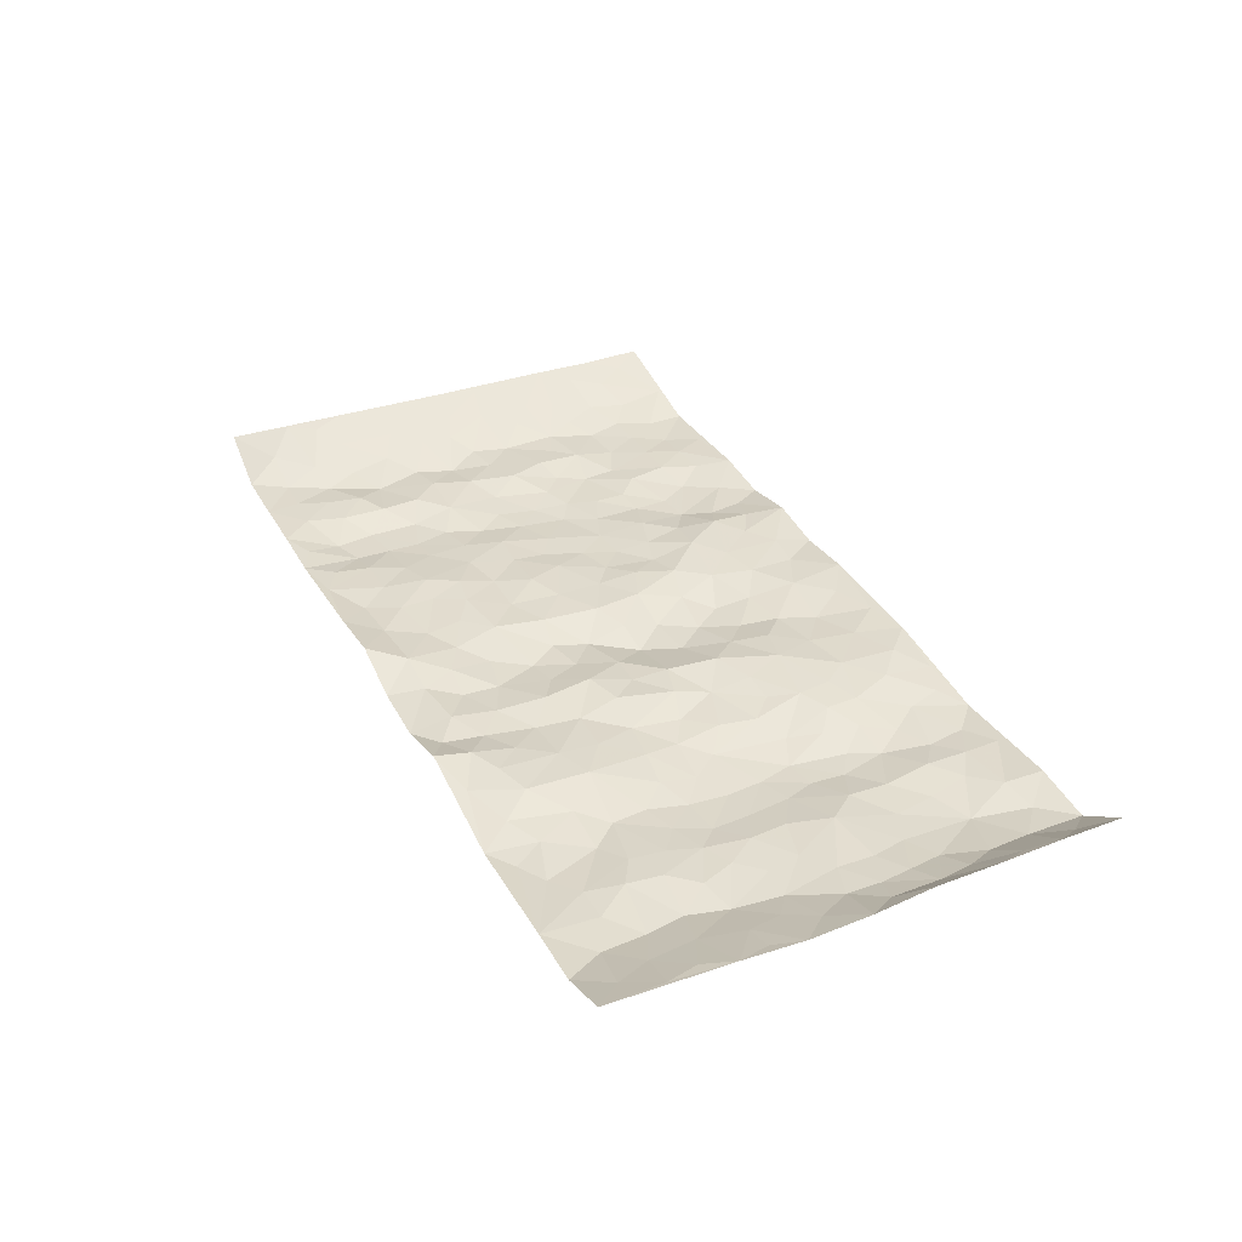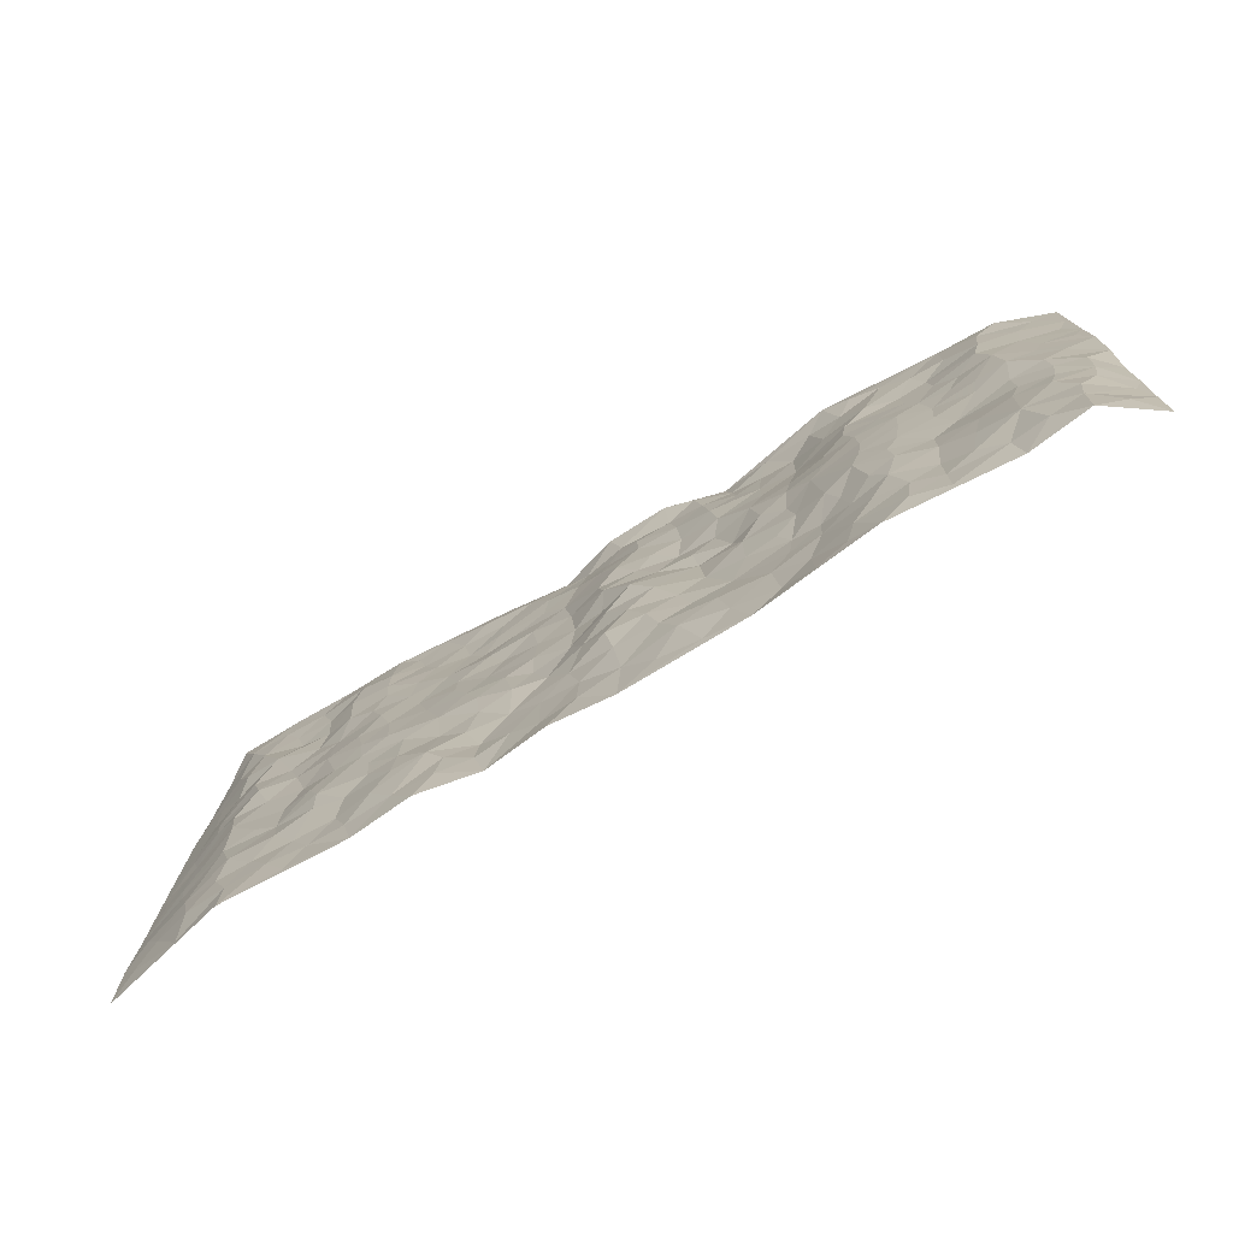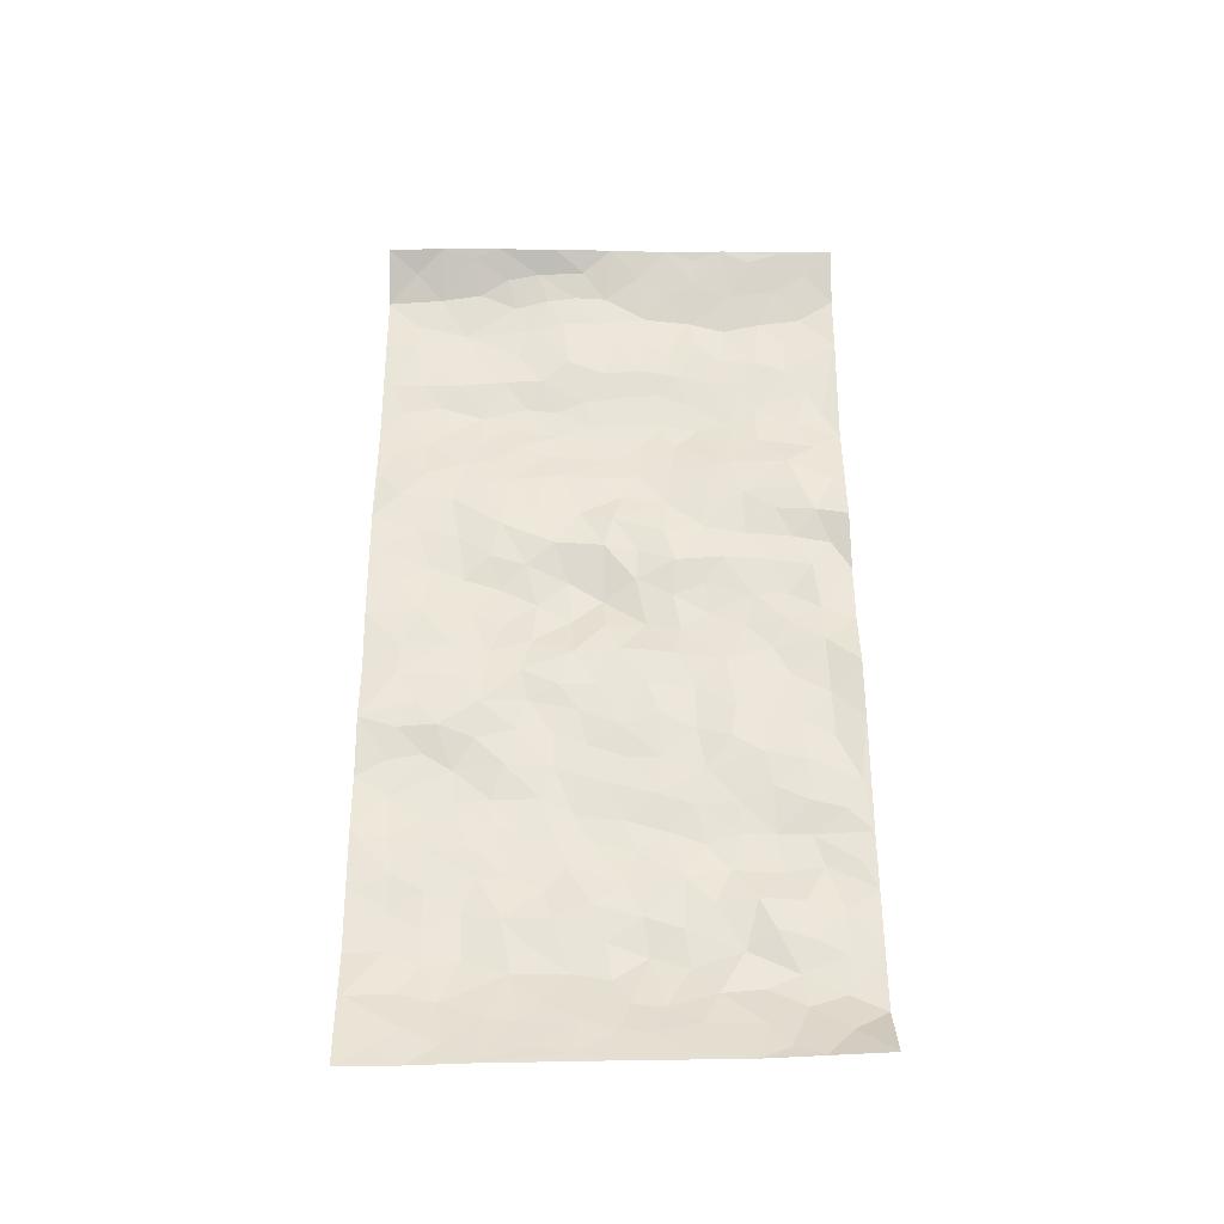
<metadata>
{"format":"obj","ext":"obj","renderer":"f3d","projection":"perspective","resolution":1024,"background":"white","views":[{"elev":35.0,"azim":-115.3,"up":"+Z"},{"elev":-75.2,"azim":-149.1,"up":"+Y"},{"elev":55.4,"azim":89.8,"up":"+Z"}]}
</metadata>
<code>
v -0.9598 0.001922 0.06576
v -0.9674 0.999 0.04735
v 0.9771 0.005759 0.04387
v 0.9622 0.9999 0.06053
v -0.797 0.3935 -0.002024
v -0.9709 0.5016 0.04901
v -0.8585 0.3587 0.003731
v -0.0004304 0.003271 0.01469
v -0.9647 0.2515 0.06154
v -0.921 0.3388 0.02312
v -0.7368 0.004568 0.007881
v -0.962 0.1267 0.06502
v -0.711 0.2941 -0.01044
v -0.8593 0.003062 -0.005615
v -0.8428 0.2895 -0.003503
v -0.4914 0.002685 -0.0124
v -0.9456 0.1891 0.05173
v -0.2952 0.1673 0.009506
v -0.7778 0.3231 -0.00789
v -0.8648 0.1214 -0.001212
v -0.9177 0.06469 0.03009
v -0.7977 0.06545 -0.0107
v -0.674 0.1287 -0.007679
v -0.7259 0.07708 -0.001963
v -0.8754 0.2083 0.004095
v -0.9086 0.2709 0.02005
v -0.7714 0.1785 -0.01658
v -0.6932 0.2111 -0.01216
v -0.8648 0.4891 0.002112
v -0.9654 0.377 0.05874
v -0.7299 0.9973 -0.001227
v -0.5372 0.2227 -0.02229
v 0.2612 0.1583 0.01345
v -0.9701 0.7499 0.04611
v -0.3674 0.3928 -0.00262
v -0.7806 0.7529 -0.01394
v -0.7974 0.8311 -0.01063
v -0.5808 0.4422 -0.01937
v -0.5988 0.6054 -0.01758
v -0.4856 0.9952 -0.01962
v -0.9496 0.6878 0.03652
v -0.6598 0.5624 -0.006503
v -0.3905 0.7504 0.009387
v -0.5091 0.2799 -0.02362
v -0.4608 0.2259 -0.00899
v -0.4958 0.163 -0.01505
v -0.4467 0.6352 -0.01298
v -0.3652 0.5585 -0.009159
v 0.1637 0.473 0.002616
v -0.3354 0.2214 0.008428
v -0.2093 0.6097 0.009052
v -0.374 0.6273 -0.004162
v -0.3047 0.0577 0.01301
v -0.625 0.7099 -0.008241
v -0.3968 0.1949 0.002541
v -0.8689 0.6185 0.009206
v -0.03851 0.3479 -0.01618
v 0.05647 0.3393 -0.003756
v 0.2967 0.4507 -0.007331
v -0.09377 0.5506 -0.00261
v -0.1642 0.5552 0.003374
v 0.09079 0.6293 0.005269
v -0.6315 0.3467 -0.006644
v -0.7479 0.5739 -0.00799
v -0.9423 0.8104 0.03948
v -0.5608 0.1304 -0.01481
v -0.3694 0.01255 0.0006746
v -0.7956 0.4668 -0.002359
v -0.6175 0.1738 -0.00503
v -0.6157 0.01999 -0.004168
v -0.2473 0.001733 0.01252
v -0.6166 0.08988 -0.005972
v -0.548 0.05428 -0.01433
v -0.4328 0.03804 -0.005274
v -0.452 0.1048 -0.009308
v -0.8865 0.6865 0.01738
v -0.961 0.8744 0.04433
v -0.7361 0.5092 -0.005678
v 0.001468 0.9957 -0.006228
v -0.8021 0.6755 -0.01188
v -0.5617 0.3151 -0.02249
v -0.5115 0.4607 -0.02598
v 0.007499 0.5708 -0.01911
v -0.05043 0.4828 -0.02283
v 0.003002 0.4197 -0.01505
v -0.1257 0.1281 -0.002194
v -0.5673 0.6695 -0.01661
v -0.9115 0.5633 0.02077
v -0.7308 0.691 -0.005245
v -0.4494 0.2974 -0.01098
v -0.6308 0.2683 -0.009558
v -0.4989 0.6875 -0.01969
v -0.1715 0.4845 0.01127
v -0.2616 0.4354 0.001079
v -0.6454 0.6488 -0.008792
v -0.01206 0.1181 0.009245
v -0.4137 0.5092 -0.01633
v -0.3446 0.2884 0.008326
v -0.2402 0.5027 0.01042
v -0.1794 0.3815 0.0105
v -0.972 0.6258 0.0428
v -0.7038 0.6227 -0.006219
v -0.8131 0.5798 -0.009321
v -0.3648 0.1105 0.008227
v -0.52 0.5327 -0.02425
v -0.6817 0.4067 0.0004606
v -0.1297 0.3239 0.0002628
v -0.1491 0.2494 0.006751
v -0.5159 0.6111 -0.02279
v 0.1075 0.7277 0.007032
v -0.004237 0.2151 -0.003099
v -0.07357 0.2729 -0.01192
v 0.004898 0.2878 -0.01573
v -0.4285 0.3635 -0.01619
v -0.1976 0.1841 0.004582
v -0.6526 0.488 -0.006895
v -0.556 0.3811 -0.02363
v -0.4909 0.3913 -0.02741
v -0.3062 0.523 -0.004304
v -0.2587 0.3498 0.00803
v -0.3549 0.4663 -0.002331
v -0.2265 0.2708 0.01448
v -0.09167 0.4111 -0.01329
v -0.5934 0.5311 -0.01812
v -0.09285 0.1983 -0.00403
v -0.2155 0.09369 0.007692
v -0.4007 0.2588 0.003338
v -0.9249 0.439 0.02462
v -0.8677 0.4217 0.004696
v 0.08982 0.4221 0.007935
v 0.2084 0.2385 0.01293
v 0.08028 0.5163 0.006342
v 0.01721 0.4878 -0.004749
v 0.1648 0.3925 0.007357
v 0.7924 0.4979 -0.01203
v 0.2185 0.4332 -0.001764
v 0.2657 0.3137 0.0007323
v 0.1593 0.5662 0.005415
v 0.1219 0.9953 0.02685
v -0.2912 0.6179 -0.004685
v 0.4249 0.8786 -0.0004035
v 0.4897 0.9973 -0.006993
v -0.214 0.7786 -0.003882
v -0.05889 0.8632 -0.005967
v -0.3222 0.3482 0.002969
v -0.4574 0.565 -0.01891
v -0.07537 0.05367 0.009929
v -0.1598 0.02252 0.01105
v 0.1224 0.004021 0.002941
v 0.01229 0.8584 0.004947
v -0.01667 0.699 -0.01615
v 0.4214 0.197 -0.01568
v 0.3415 0.2899 -0.002029
v 0.5927 0.5261 -0.01492
v 0.5256 0.5465 -0.01705
v 0.4558 0.1356 -0.01445
v 0.5229 0.2283 -0.006601
v 0.4143 0.3616 -0.01291
v 0.02324 0.6401 -0.01203
v -0.05859 0.6265 -0.007079
v -0.1457 0.7284 0.005364
v -0.08626 0.6919 -0.005262
v -0.06051 0.7901 -0.007709
v -0.1345 0.6319 0.01021
v 0.02068 0.7738 -0.006476
v 0.2448 0.9968 0.01287
v -0.01919 0.9251 0.002305
v -0.269 0.8428 0.009518
v -0.2001 0.8777 0.0003178
v -0.3157 0.7777 0.008178
v -0.2436 0.9942 0.02311
v -0.2268 0.694 -0.00103
v -0.317 0.6974 0.003697
v -0.1401 0.8282 0.00165
v -0.1237 0.9961 -0.009497
v 0.2172 0.7445 0.008545
v 0.1728 0.6658 0.00198
v 0.3269 0.594 -0.002372
v 0.2607 0.5219 0.002193
v 0.2657 0.6647 0.001009
v 0.4243 0.743 -0.007133
v 0.3557 0.682 -0.001145
v 0.2856 0.7316 0.009382
v 0.06699 0.9265 0.01751
v 0.07798 0.8217 0.004293
v 0.1445 0.8567 0.005229
v 0.2499 0.8719 0.007241
v 0.3215 0.7919 0.008663
v 0.2318 0.5944 0.0072
v -0.8763 0.8673 0.01386
v -0.6796 0.8158 -0.0007663
v -0.864 0.7748 0.01232
v -0.8525 0.9981 0.003525
v -0.9137 0.9398 0.02733
v -0.8072 0.9209 -0.006703
v -0.7306 0.8844 -0.00659
v -0.6028 0.9275 -0.01401
v -0.6596 0.8846 -0.008428
v -0.6855 0.7452 -0.002786
v -0.5584 0.8128 -0.01752
v -0.6195 0.7802 -0.006347
v -0.509 0.8987 -0.009002
v -0.392 0.8752 0.01467
v -0.5422 0.9577 -0.01824
v -0.4631 0.8138 -0.00551
v -0.441 0.9336 -0.001424
v -0.3439 0.9691 0.00837
v -0.5097 0.7593 -0.0168
v -0.3203 0.8976 0.01727
v -0.2579 0.9263 0.01892
v 0.1554 0.7836 0.007392
v 0.254 0.8027 0.005898
v 0.1874 0.932 0.007989
v 0.393 0.8107 -0.0004732
v 0.3371 0.8794 0.004792
v 0.3813 0.9812 0.0009271
v 0.2881 0.9364 0.0004182
v 0.4419 0.9468 -0.002154
v 0.3808 0.4925 -0.008307
v 0.3255 0.528 -0.00646
v 0.4839 0.6034 -0.01892
v 0.4324 0.6634 -0.008826
v 0.4067 0.587 -0.005458
v 0.3517 0.1906 -0.01383
v 0.4818 0.3348 -0.01373
v 0.46 0.5218 -0.01574
v 0.3464 0.3877 -0.009808
v -0.1251 0.9131 0.004568
v -0.1854 0.9554 -0.001098
v 0.3194 0.1337 -0.004859
v 0.613 0.01615 -0.005574
v 0.1994 0.3329 0.0001184
v 0.2701 0.3845 -0.006697
v 0.5842 0.2482 -0.01377
v 0.7346 0.9977 -0.008032
v 0.9738 0.2545 0.04499
v 0.4917 0.8112 -0.01692
v 0.7188 0.4877 -0.01065
v 0.4884 0.7459 -0.01532
v 0.971 0.5021 0.04737
v 0.6701 0.2945 -0.006926
v 0.5102 0.4677 -0.01826
v 0.7793 0.3122 -0.01258
v 0.5623 0.4155 -0.0145
v 0.4895 0.003024 0.001399
v 0.08856 0.2525 0.006326
v 0.5052 0.07805 -0.003155
v 0.1329 0.3188 0.009621
v 0.4161 0.2671 -0.01407
v 0.8728 0.2676 0.01373
v 0.6421 0.462 -0.002766
v 0.5787 0.08351 -0.003181
v 0.4493 0.4257 -0.01826
v 0.6087 0.372 -0.01525
v 0.2864 0.2331 0.001337
v 0.4783 0.272 -0.01176
v 0.2643 0.07944 0.008011
v 0.3663 0.002511 -0.008613
v 0.2446 0.003219 0.01534
v 0.2012 0.1159 0.01129
v 0.06688 0.1705 0.008592
v 0.1444 0.1905 0.01106
v 0.6135 0.1489 -0.005994
v 0.778 0.4241 -0.0158
v 0.7502 0.2226 -0.01691
v 0.6519 0.08246 -0.01147
v 0.6702 0.3849 -0.004921
v 0.719 0.34 -0.01126
v 0.8839 0.3285 0.01664
v 0.7456 0.568 -0.01997
v 0.6937 0.1472 -0.01086
v 0.7657 0.1517 -0.01099
v 0.839 0.3693 0.004592
v 0.9378 0.3525 0.03431
v 0.8823 0.4404 0.01948
v 0.583 0.3132 -0.01762
v 0.8226 0.1083 -0.0003552
v 0.331 0.0638 -0.006751
v 0.4105 0.06937 -0.009041
v 0.07033 0.07909 0.006572
v 0.1423 0.07373 0.01073
v 0.9701 0.7509 0.05164
v 0.7338 0.08106 -0.01147
v 0.6564 0.2168 -0.01367
v 0.9547 0.4272 0.04134
v 0.9025 0.5107 0.02488
v 0.8097 0.2523 -0.004628
v 0.5331 0.1494 -0.002408
v 0.7366 0.003618 -0.01179
v 0.5035 0.3941 -0.01659
v 0.939 0.06765 0.0321
v 0.9765 0.1304 0.04139
v 0.8417 0.1828 0.001927
v 0.8979 0.1278 0.02206
v 0.8302 0.01206 0.009641
v 0.9354 0.1919 0.03102
v 0.667 0.5558 -0.007023
v 0.6928 0.6329 -0.007064
v 0.5857 0.6356 -0.007924
v 0.8245 0.6922 0.00205
v 0.6311 0.7711 -0.001419
v 0.95 0.6264 0.04278
v 0.7683 0.6425 -0.01674
v 0.8533 0.5963 0.00775
v 0.7334 0.744 -0.01585
v 0.8449 0.5318 0.004696
v 0.9112 0.5755 0.02886
v 0.8877 0.6606 0.02237
v 0.6405 0.6921 -0.003524
v 0.5665 0.7232 -0.01732
v 0.5102 0.6739 -0.01791
v 0.8524 0.8521 0.004318
v 0.7132 0.8704 -0.00489
v 0.8127 0.7766 -0.007807
v 0.8929 0.7785 0.02412
v 0.7814 0.8436 -0.01417
v 0.9636 0.8753 0.05473
v 0.695 0.8017 -0.001444
v 0.9461 0.8123 0.04331
v 0.7429 0.9307 -0.009218
v 0.8579 0.9978 -0.006738
v 0.6123 0.9971 -0.005478
v 0.8227 0.9251 -0.01274
v 0.9024 0.9282 0.02194
v 0.6623 0.9336 -0.006286
v 0.5575 0.901 -0.01922
v 0.4918 0.8806 -0.01641
v 0.551 0.9686 -0.008805
v 0.5711 0.8214 -0.02042
v 0.6364 0.8601 -0.003502
f 29 6 128
f 12 21 20
f 26 10 9
f 55 45 46
f 27 19 15
f 26 9 17
f 101 6 88
f 12 1 21
f 7 15 19
f 125 86 96
f 84 123 85
f 129 29 128
f 25 27 15
f 12 20 17
f 73 75 66
f 22 14 11
f 26 17 25
f 9 12 17
f 25 15 26
f 5 129 7
f 52 146 48
f 55 18 50
f 7 19 5
f 20 27 25
f 124 82 105
f 41 76 34
f 20 14 22
f 14 20 21
f 14 21 1
f 24 22 11
f 24 27 22
f 72 66 69
f 69 32 91
f 70 24 11
f 24 23 27
f 17 20 25
f 27 20 22
f 10 15 7
f 10 26 15
f 23 28 27
f 27 13 19
f 28 23 69
f 13 27 28
f 119 121 94
f 10 7 129
f 6 30 128
f 9 10 30
f 36 192 80
f 80 102 89
f 118 81 44
f 64 103 78
f 115 126 86
f 45 32 46
f 91 63 13
f 129 68 29
f 95 87 54
f 95 54 199
f 202 40 204
f 82 97 105
f 29 88 6
f 18 55 104
f 148 126 71
f 38 82 124
f 50 18 122
f 117 82 38
f 5 19 106
f 82 117 118
f 80 64 102
f 127 45 55
f 194 77 190
f 98 35 114
f 39 124 105
f 127 50 98
f 106 19 13
f 66 75 46
f 39 95 42
f 63 117 38
f 95 89 102
f 101 56 76
f 51 140 99
f 18 53 126
f 62 83 132
f 45 127 90
f 112 113 57
f 103 29 68
f 130 85 58
f 109 39 105
f 35 94 121
f 113 246 58
f 151 165 163
f 120 100 94
f 114 127 98
f 192 190 65
f 95 39 87
f 36 191 37
f 67 104 74
f 56 101 88
f 13 63 106
f 192 34 76
f 268 241 243
f 108 115 125
f 93 84 60
f 133 84 85
f 156 288 157
f 101 76 41
f 80 103 64
f 105 97 146
f 99 61 51
f 92 109 47
f 125 96 111
f 158 227 153
f 75 104 55
f 69 66 32
f 81 91 32
f 106 78 68
f 42 64 78
f 77 34 65
f 24 70 72
f 75 73 16
f 16 71 67
f 2 34 77
f 13 28 91
f 103 56 88
f 56 80 76
f 72 69 23
f 11 16 70
f 16 73 70
f 16 67 74
f 115 18 126
f 24 72 23
f 73 72 70
f 16 74 75
f 72 73 66
f 32 45 44
f 84 83 60
f 66 46 32
f 78 106 116
f 117 63 81
f 67 53 104
f 103 68 78
f 69 91 28
f 36 80 89
f 106 38 116
f 106 68 5
f 81 118 117
f 62 132 138
f 32 44 81
f 53 67 71
f 57 58 85
f 123 100 107
f 93 60 61
f 33 230 224
f 8 96 147
f 132 133 130
f 140 48 119
f 93 100 123
f 122 98 50
f 164 60 160
f 53 71 126
f 125 112 108
f 193 194 195
f 75 55 46
f 63 91 81
f 56 103 80
f 196 198 31
f 18 104 53
f 121 48 97
f 38 106 63
f 118 97 82
f 97 35 121
f 51 172 140
f 130 134 49
f 87 39 109
f 288 252 263
f 97 114 35
f 47 43 92
f 57 113 58
f 248 130 58
f 34 101 41
f 114 90 127
f 116 124 42
f 145 94 35
f 118 114 97
f 167 79 175
f 98 145 35
f 85 123 57
f 43 47 52
f 199 36 89
f 42 78 116
f 159 83 62
f 88 29 103
f 74 104 75
f 118 44 90
f 173 140 172
f 42 95 102
f 190 192 37
f 65 190 77
f 89 95 199
f 125 111 112
f 92 87 109
f 18 115 122
f 177 180 176
f 112 57 107
f 109 105 146
f 93 94 100
f 285 286 275
f 96 86 147
f 137 232 131
f 57 123 107
f 87 92 208
f 49 134 136
f 132 130 49
f 161 164 162
f 50 127 55
f 122 108 107
f 122 107 100
f 48 140 52
f 118 90 114
f 99 119 94
f 123 84 93
f 36 37 192
f 48 121 119
f 120 122 100
f 39 42 124
f 38 124 116
f 248 58 246
f 44 45 90
f 98 122 120
f 146 52 47
f 94 93 99
f 168 209 170
f 212 183 188
f 202 197 200
f 42 102 64
f 107 108 112
f 99 93 61
f 8 280 96
f 112 111 113
f 125 115 86
f 115 108 122
f 128 30 10
f 5 68 129
f 10 129 128
f 132 49 138
f 83 84 133
f 130 133 85
f 83 133 132
f 248 134 130
f 156 152 224
f 151 110 165
f 212 186 211
f 153 224 249
f 254 251 244
f 246 261 262
f 225 158 249
f 49 136 179
f 185 184 150
f 214 188 181
f 181 188 182
f 161 163 174
f 143 170 172
f 110 211 185
f 184 79 167
f 174 228 169
f 62 110 159
f 163 150 144
f 210 169 229
f 170 143 168
f 176 211 110
f 98 120 145
f 94 145 120
f 48 146 97
f 109 146 47
f 148 86 126
f 147 86 148
f 71 8 148
f 8 147 148
f 244 276 254
f 232 136 134
f 174 143 161
f 60 83 160
f 163 162 151
f 159 160 83
f 261 281 262
f 259 281 149
f 219 220 59
f 246 113 111
f 33 255 131
f 157 256 152
f 137 255 153
f 230 278 279
f 262 260 33
f 154 155 242
f 131 255 137
f 248 131 232
f 281 280 149
f 259 258 278
f 220 179 59
f 159 151 160
f 162 160 151
f 164 61 60
f 228 174 144
f 144 174 163
f 159 110 151
f 161 172 164
f 186 184 185
f 161 162 163
f 61 164 51
f 160 162 164
f 187 217 213
f 150 163 165
f 205 202 200
f 79 184 139
f 170 43 173
f 174 169 143
f 161 143 172
f 167 144 150
f 176 180 183
f 172 170 173
f 223 226 221
f 185 150 165
f 99 140 119
f 207 206 203
f 172 51 164
f 43 52 173
f 173 52 140
f 167 175 228
f 228 229 169
f 210 168 169
f 177 110 62
f 189 138 179
f 62 138 177
f 136 232 233
f 181 182 222
f 150 184 167
f 178 180 189
f 49 179 138
f 177 138 189
f 180 178 182
f 178 179 220
f 307 308 304
f 222 223 221
f 215 187 188
f 176 183 212
f 187 213 186
f 214 215 188
f 185 211 186
f 237 181 239
f 182 188 183
f 110 185 165
f 216 215 141
f 211 176 212
f 182 183 180
f 176 110 177
f 213 184 186
f 178 189 179
f 177 189 180
f 195 190 37
f 197 198 200
f 195 194 190
f 34 192 65
f 80 192 76
f 37 196 195
f 194 2 77
f 193 2 194
f 196 37 191
f 31 193 195
f 198 196 191
f 31 195 196
f 199 201 191
f 197 204 31
f 198 191 201
f 31 198 197
f 201 199 54
f 36 199 191
f 54 208 201
f 208 43 205
f 208 54 87
f 198 201 200
f 206 205 203
f 43 170 203
f 210 207 209
f 40 202 206
f 31 204 40
f 197 202 204
f 208 205 200
f 43 203 205
f 205 206 202
f 203 209 207
f 171 40 207
f 40 206 207
f 208 200 201
f 43 208 92
f 170 209 203
f 168 143 169
f 207 210 171
f 168 210 209
f 188 187 212
f 212 187 186
f 166 139 213
f 184 213 139
f 237 214 181
f 215 214 141
f 216 141 218
f 213 217 166
f 142 166 216
f 217 216 166
f 187 215 217
f 216 217 215
f 237 141 214
f 142 216 218
f 223 222 182
f 179 136 59
f 223 220 219
f 267 238 251
f 237 327 141
f 223 182 178
f 158 290 253
f 220 223 178
f 59 233 227
f 233 59 136
f 248 246 131
f 153 249 158
f 251 254 267
f 223 219 226
f 111 261 246
f 297 251 238
f 276 256 157
f 167 228 144
f 229 228 175
f 175 171 229
f 229 171 210
f 260 257 33
f 265 271 272
f 266 289 283
f 269 243 250
f 249 224 152
f 266 283 271
f 227 233 137
f 253 227 158
f 325 313 320
f 135 264 275
f 310 329 239
f 270 298 297
f 249 256 225
f 275 273 269
f 311 222 221
f 155 154 299
f 234 276 157
f 310 311 299
f 222 239 181
f 221 226 155
f 266 263 252
f 242 290 244
f 264 273 275
f 273 264 243
f 242 244 154
f 276 290 225
f 288 234 157
f 240 282 302
f 275 286 306
f 225 290 158
f 234 263 284
f 241 254 276
f 233 232 137
f 137 153 227
f 264 135 238
f 244 251 154
f 260 259 257
f 227 253 219
f 33 224 255
f 154 297 299
f 240 302 307
f 297 154 251
f 264 268 243
f 253 226 219
f 271 284 263
f 277 294 293
f 290 242 253
f 241 234 284
f 59 227 219
f 242 155 226
f 252 245 231
f 157 152 156
f 257 230 33
f 152 256 249
f 278 230 257
f 262 33 131
f 224 153 255
f 259 278 257
f 134 248 232
f 230 279 224
f 96 261 111
f 261 96 280
f 280 281 261
f 246 262 131
f 252 247 245
f 268 267 241
f 283 277 272
f 288 247 252
f 275 274 285
f 295 291 294
f 267 268 264
f 263 234 288
f 309 310 299
f 290 276 244
f 283 272 271
f 267 254 241
f 265 243 241
f 236 240 285
f 297 238 270
f 303 305 298
f 241 276 234
f 221 155 299
f 272 277 293
f 250 243 287
f 286 285 240
f 284 271 265
f 271 263 266
f 295 3 291
f 225 256 276
f 241 284 265
f 289 266 231
f 3 292 291
f 321 235 323
f 293 294 296
f 279 278 258
f 245 279 258
f 279 156 224
f 260 281 259
f 280 8 149
f 262 281 260
f 231 266 252
f 267 264 238
f 306 304 270
f 283 289 295
f 243 269 273
f 236 269 250
f 294 292 296
f 274 236 285
f 269 274 275
f 250 287 293
f 245 289 231
f 236 274 269
f 156 279 247
f 242 226 253
f 247 279 245
f 243 265 287
f 288 156 247
f 265 272 293
f 296 292 236
f 293 287 265
f 295 294 277
f 277 283 295
f 236 250 296
f 289 3 295
f 292 294 291
f 293 296 250
f 300 304 308
f 325 320 235
f 329 330 326
f 270 304 303
f 270 303 298
f 309 305 301
f 135 306 270
f 299 297 298
f 298 309 299
f 238 135 270
f 300 314 305
f 303 300 305
f 304 306 307
f 300 303 304
f 282 319 315
f 322 325 235
f 275 306 135
f 307 306 286
f 240 307 286
f 308 307 302
f 302 282 308
f 308 282 315
f 305 309 298
f 310 309 301
f 310 301 329
f 310 239 311
f 222 311 239
f 299 311 221
f 319 312 315
f 312 323 316
f 301 305 318
f 305 314 316
f 300 308 315
f 316 314 312
f 312 314 315
f 315 314 300
f 323 312 324
f 316 313 318
f 282 4 317
f 330 313 325
f 4 321 324
f 235 320 323
f 282 317 319
f 312 319 317
f 326 325 322
f 316 320 313
f 316 318 305
f 142 218 327
f 327 218 141
f 316 323 320
f 324 312 317
f 4 324 317
f 321 323 324
f 318 313 330
f 328 326 322
f 326 327 329
f 329 327 237
f 326 328 327
f 322 142 328
f 327 328 142
f 329 237 239
f 301 318 330
f 326 330 325
f 330 329 301

</code>
